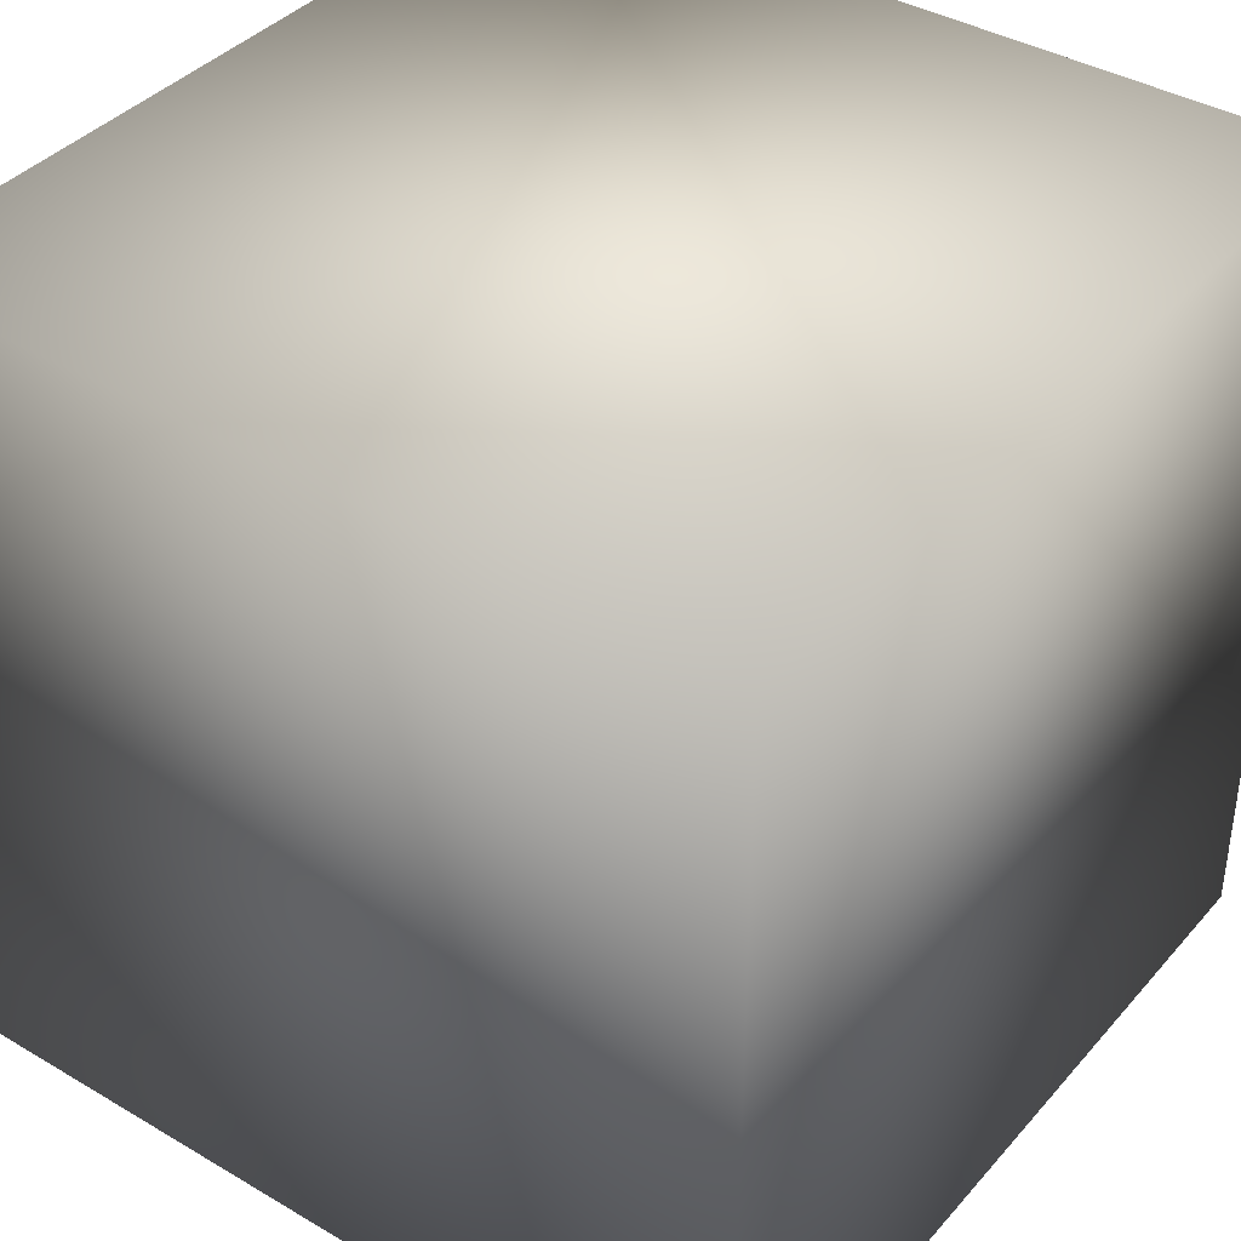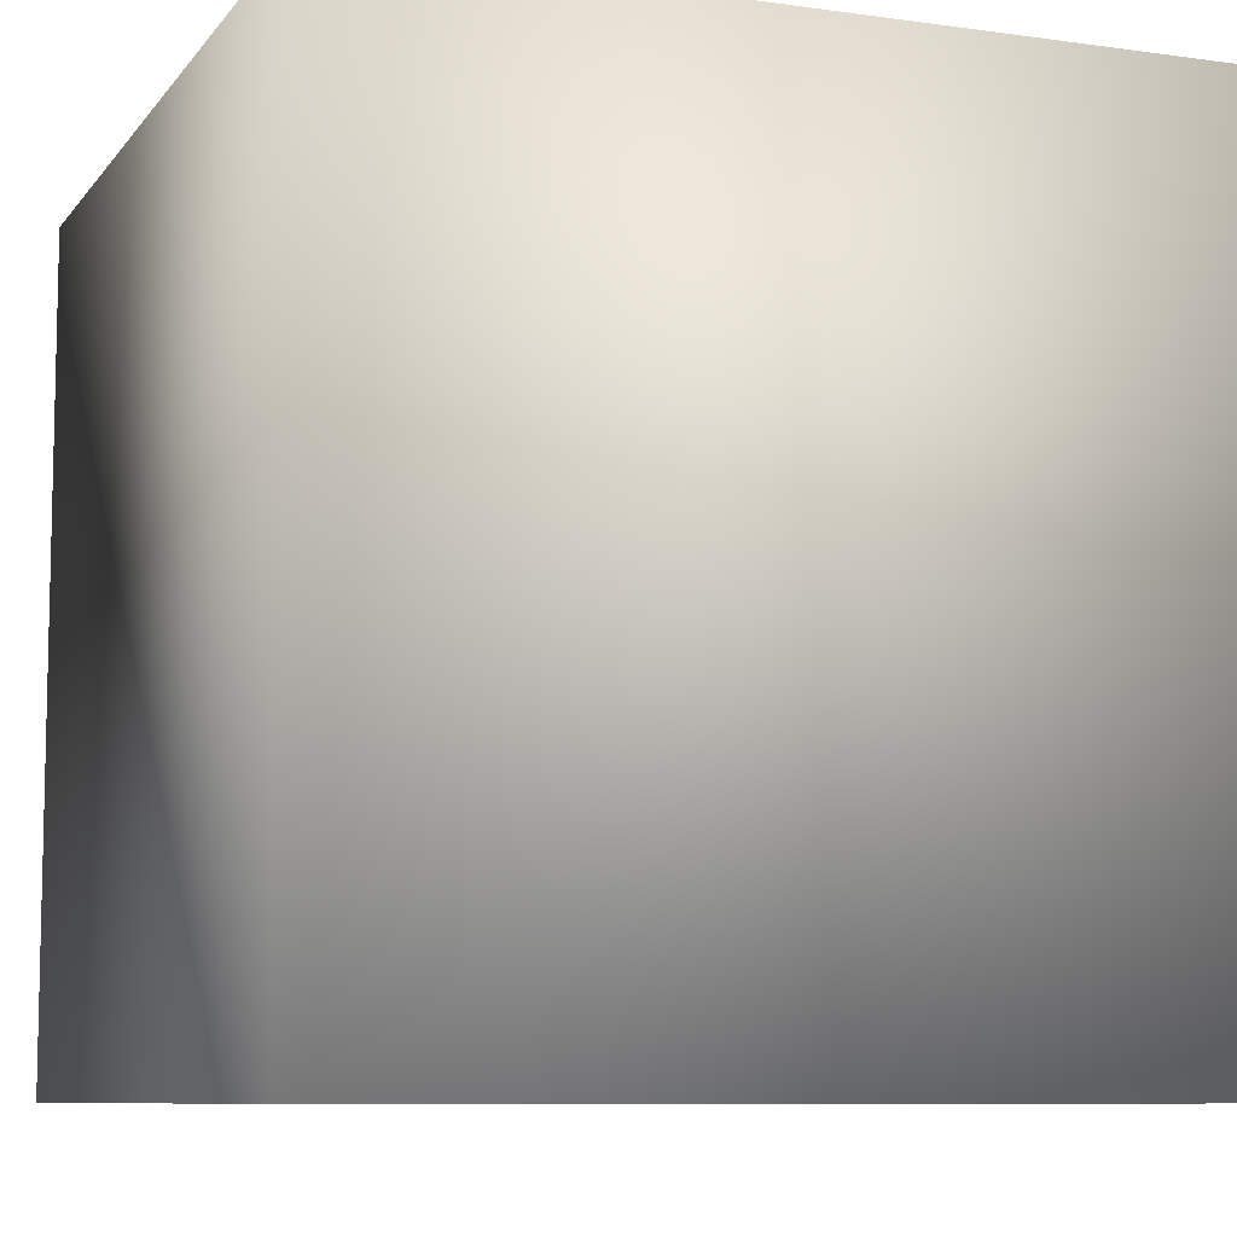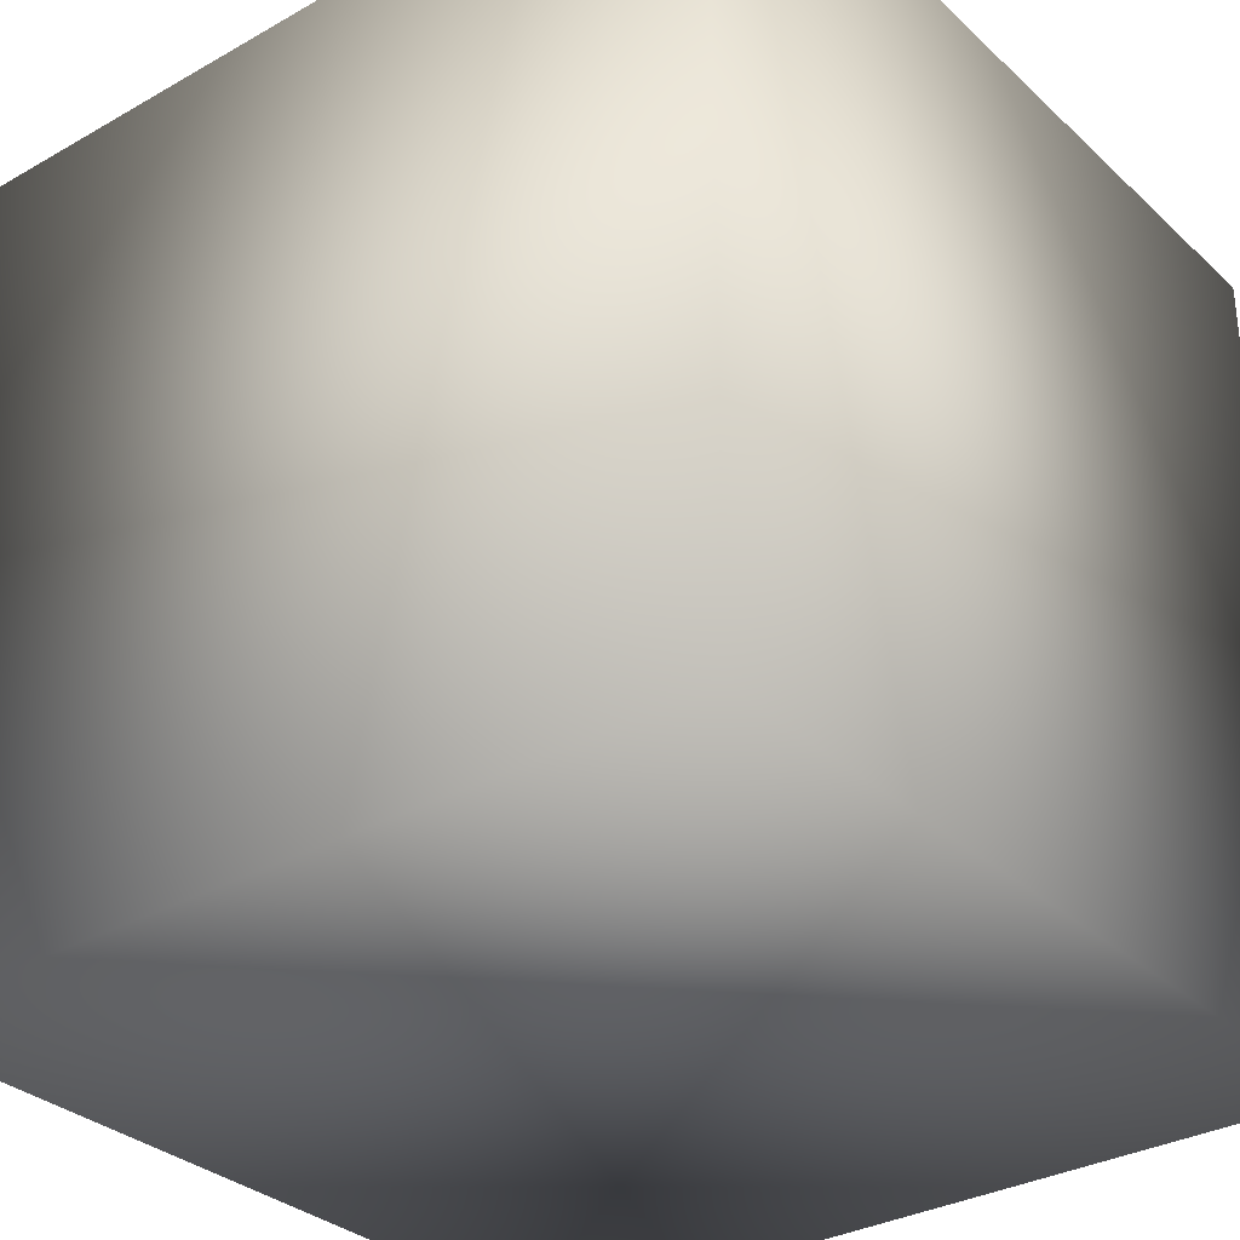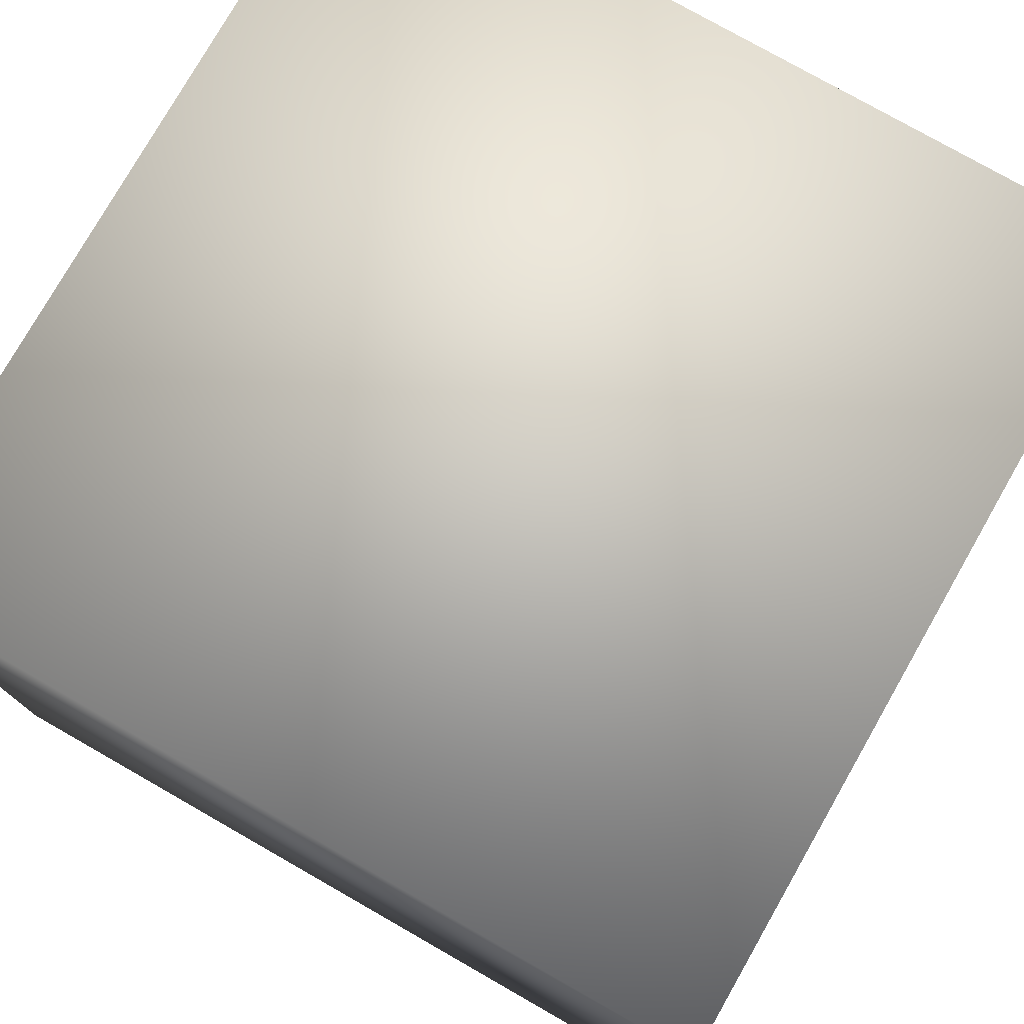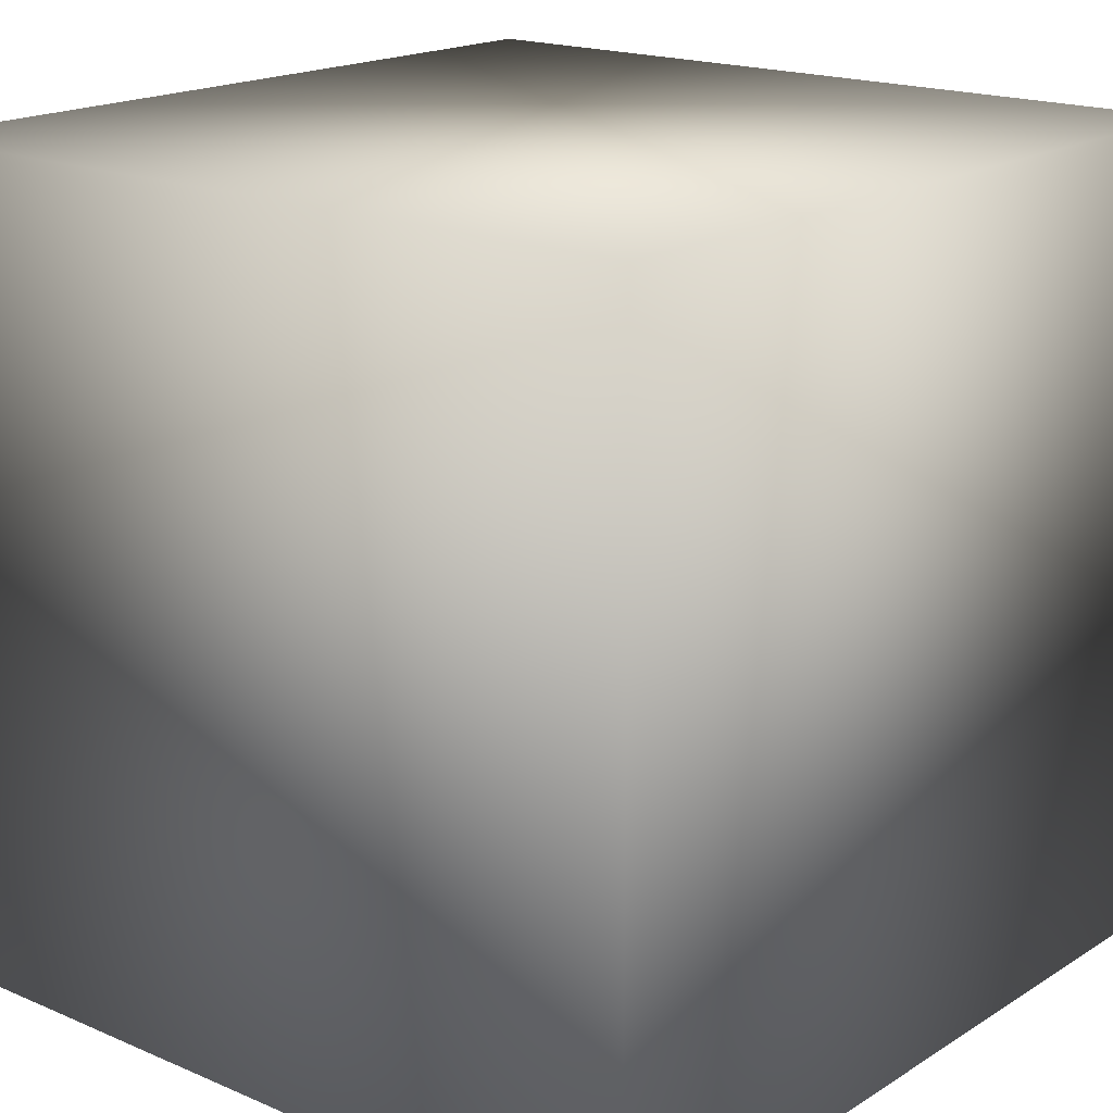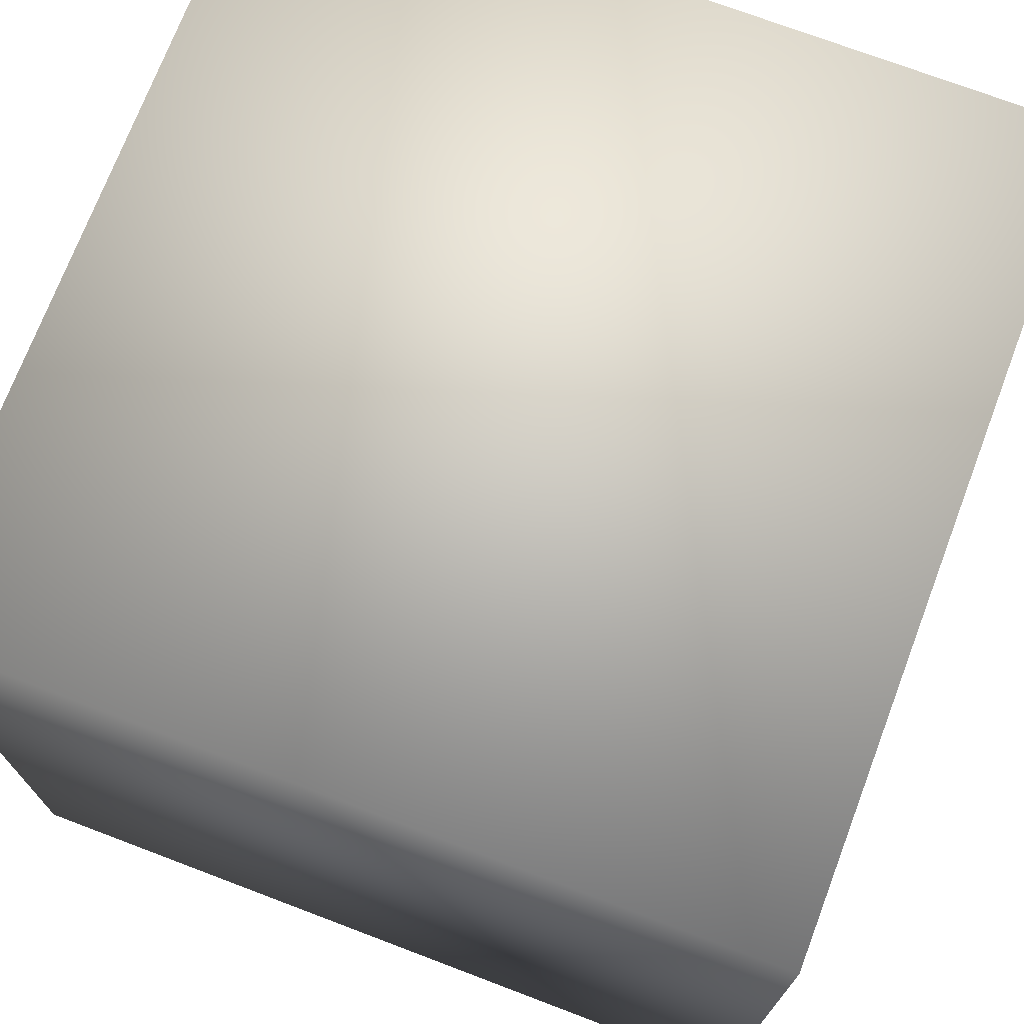
<metadata>
{"format":"obj","ext":"obj","renderer":"f3d","projection":"perspective","resolution":1024,"background":"white","views":[{"elev":39.1,"azim":126.4,"up":"+Y"},{"elev":-8.5,"azim":159.0,"up":"+Z"},{"elev":-32.1,"azim":-141.6,"up":"+Z"},{"elev":77.5,"azim":119.7,"up":"+Z"},{"elev":18.0,"azim":-140.2,"up":"+Y"},{"elev":72.6,"azim":-159.2,"up":"+Y"}]}
</metadata>
<code>
o Cube
v 1 -1 -1
v 1 -1 1
v -1 -1 1
v -1 -1 -1
v 1 1 -1
v 1 1 1
v -1 1 1
v -1 1 -1
f 1 2 3
f 1 3 4
f 5 8 7
f 5 7 6
f 1 5 6
f 1 6 2
f 2 6 7
f 2 7 3
f 3 7 8
f 3 8 4
f 5 1 4
f 5 4 8

</code>
